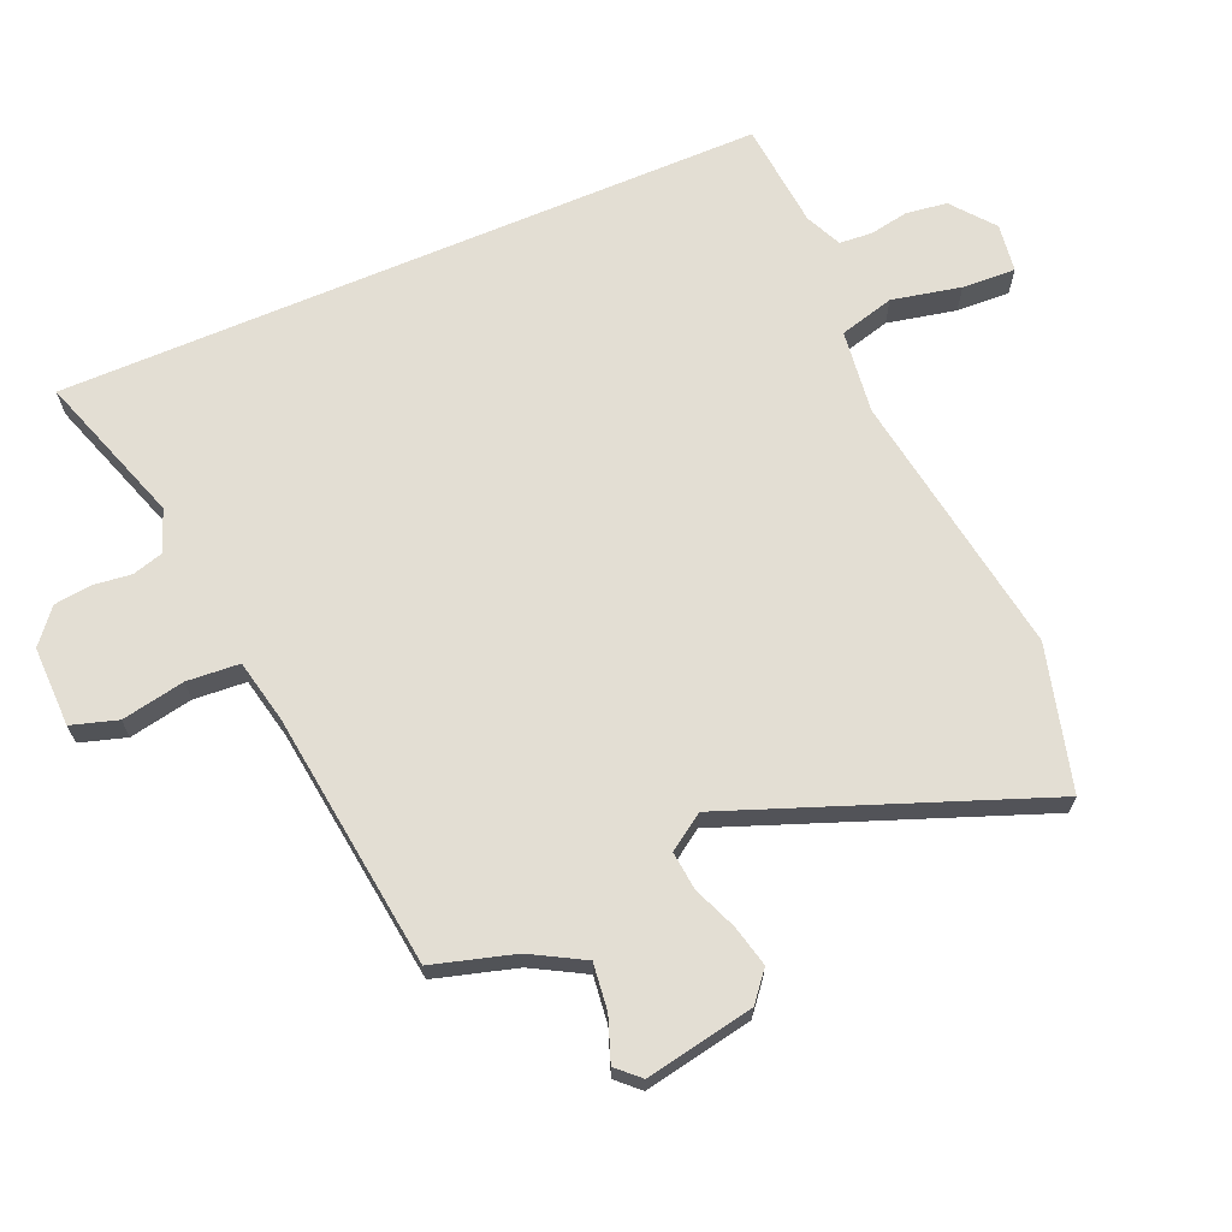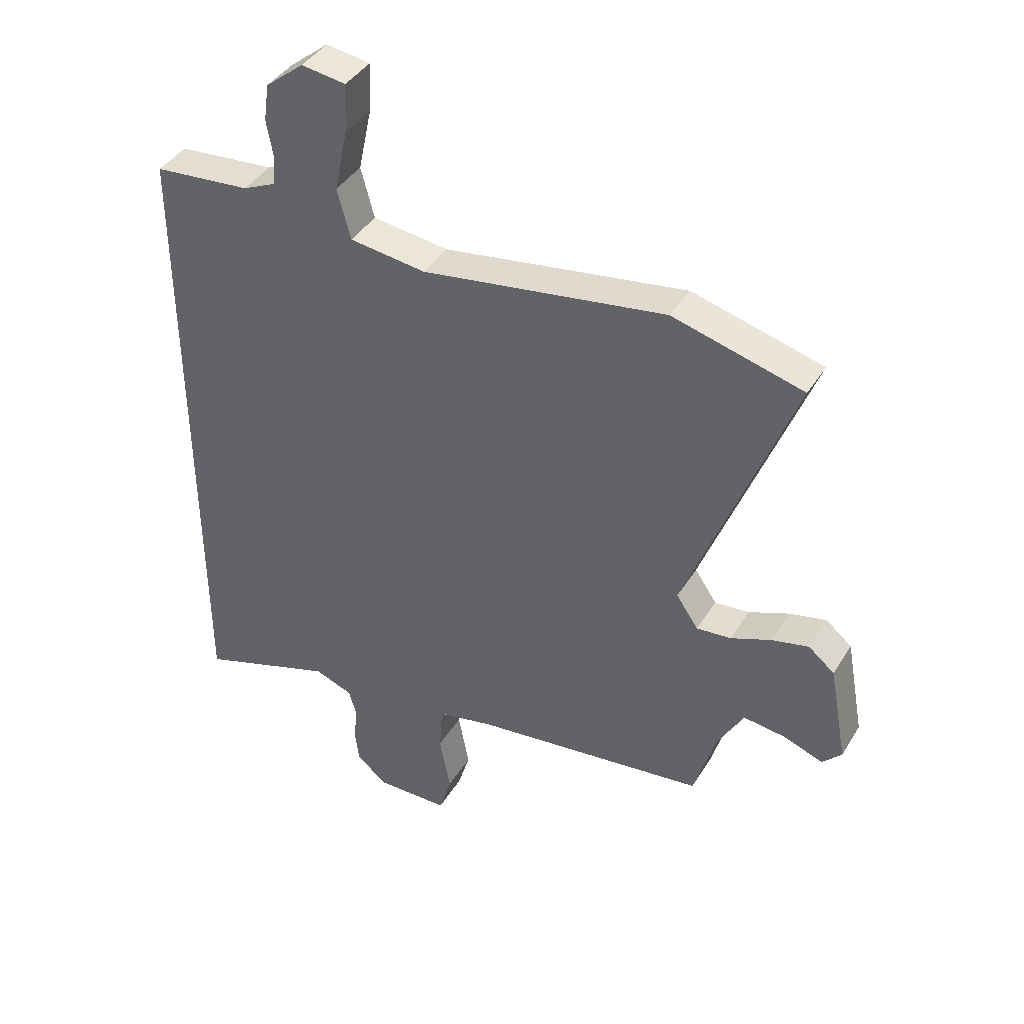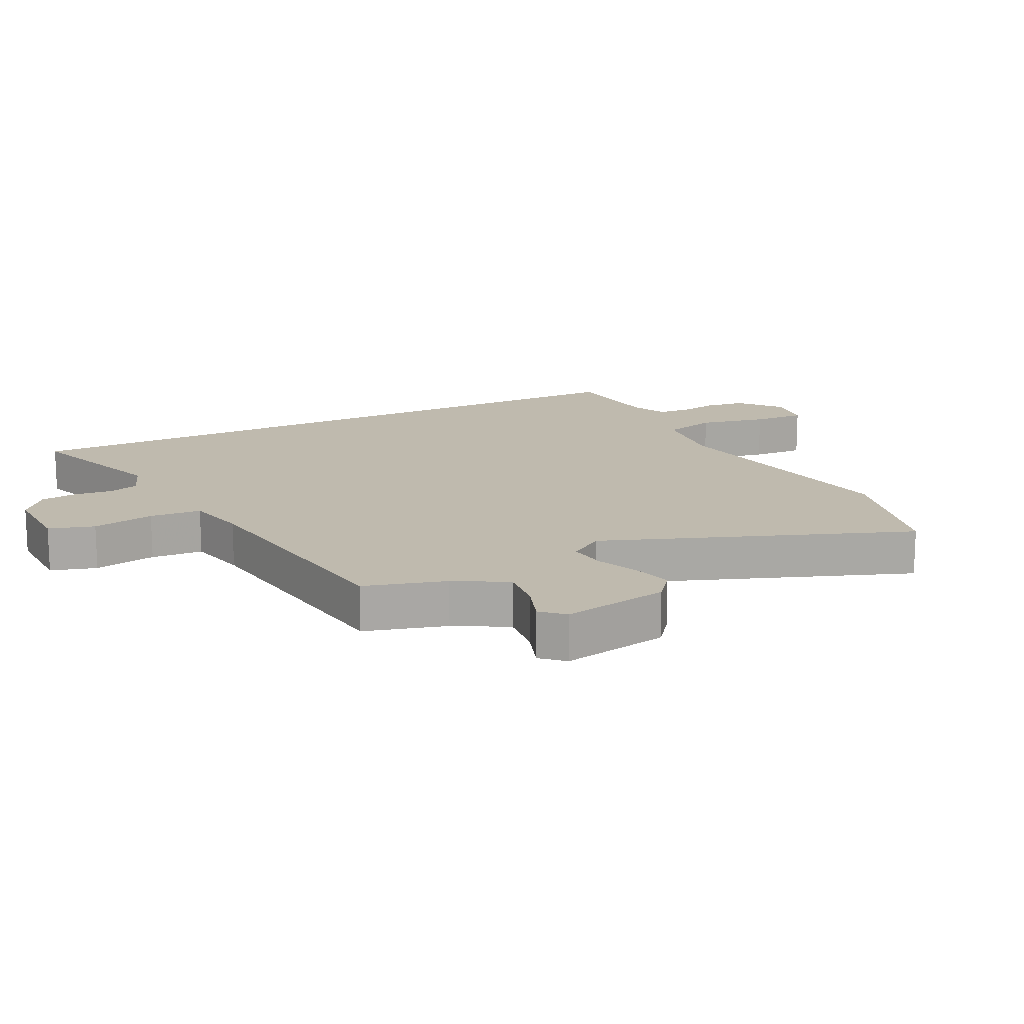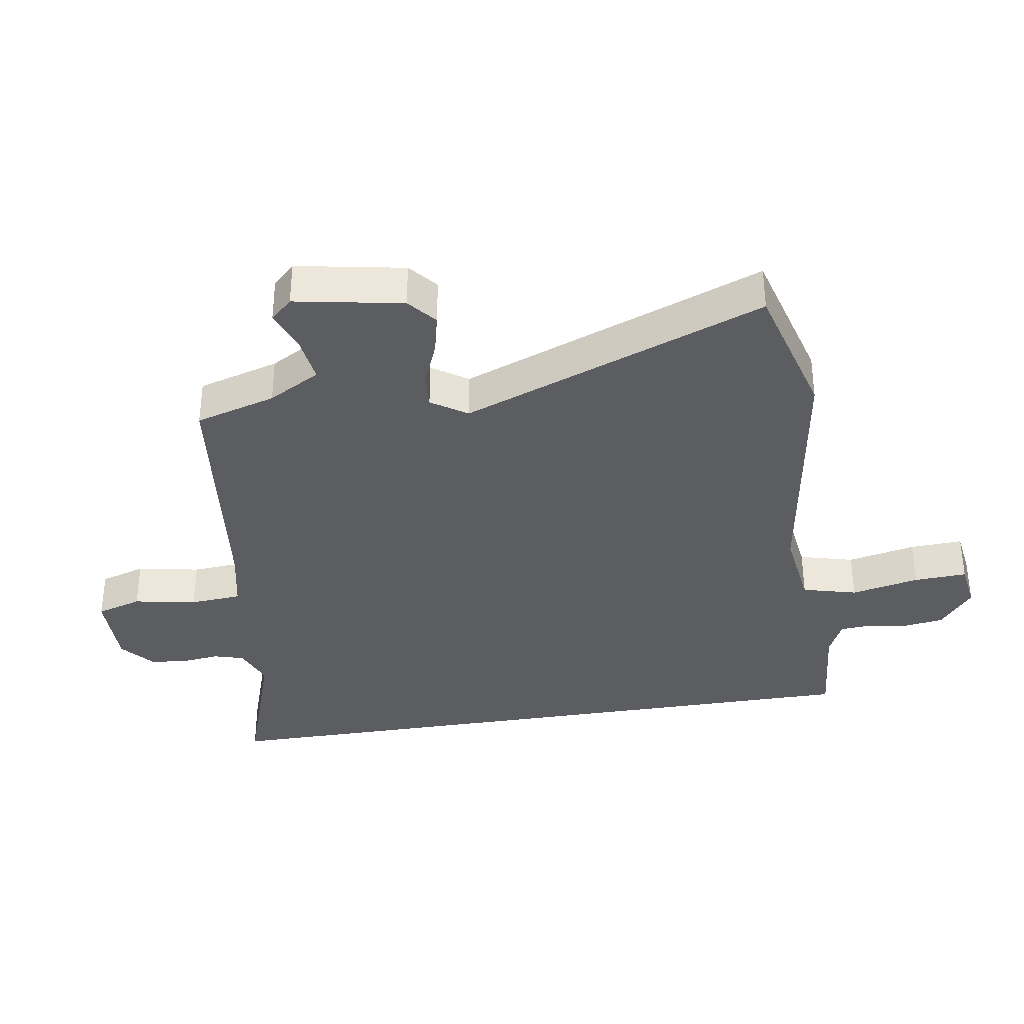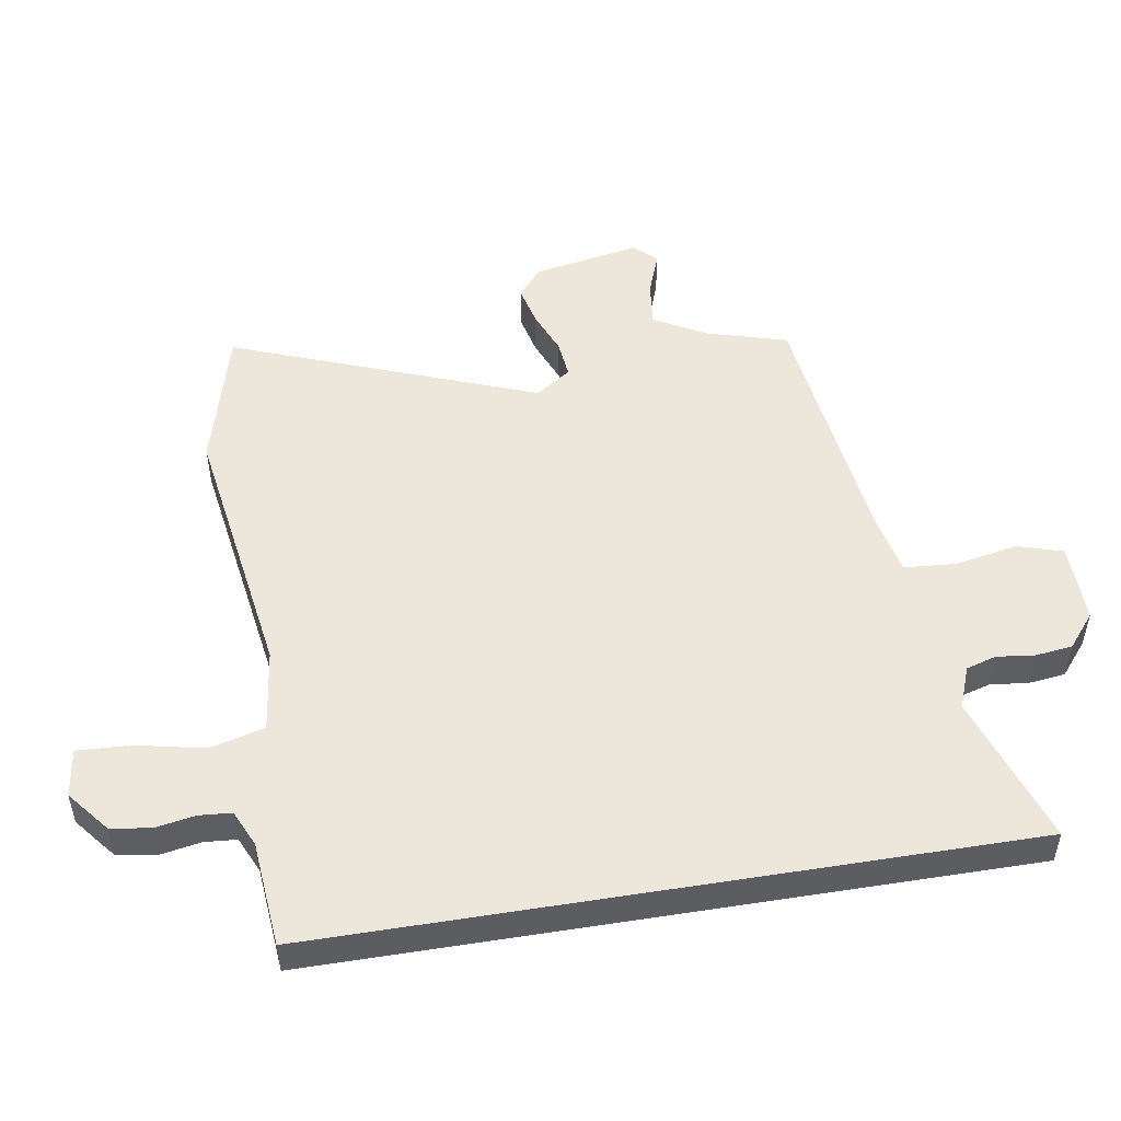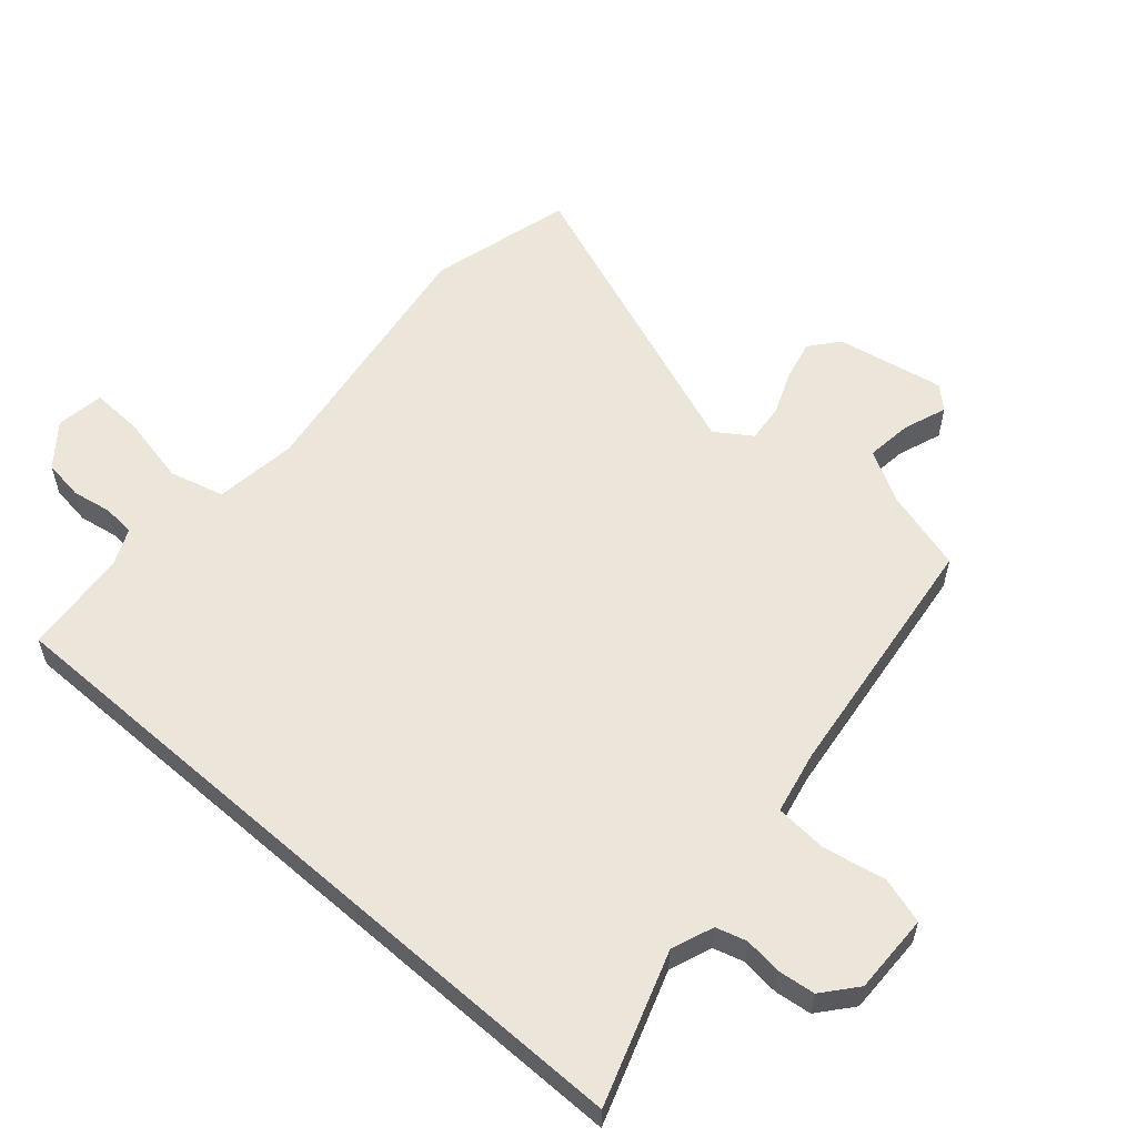
<metadata>
{"format":"obj","ext":"obj","renderer":"f3d","projection":"perspective","resolution":1024,"background":"white","views":[{"elev":67.2,"azim":-113.3,"up":"+Y"},{"elev":40.8,"azim":-151.1,"up":"+Z"},{"elev":15.5,"azim":-116.9,"up":"+Y"},{"elev":-35.5,"azim":-80.7,"up":"+Y"},{"elev":51.0,"azim":80.7,"up":"+Y"},{"elev":57.3,"azim":131.2,"up":"+Y"}]}
</metadata>
<code>
v -0.638 0.07 0.463
v -0.414 0.07 0.523
v 0.005 0.07 0.459
v 0.136 0.07 0.476
v 0.159 0.07 0.562
v 0.136 0.07 0.67
v 0.132 0.07 0.754
v 0.208 0.07 0.765
v 0.274 0.07 0.712
v 0.283 0.07 0.648
v 0.272 0.07 0.586
v 0.276 0.07 0.535
v 0.333 0.07 0.509
v 0.5 0.07 0.494
v 0.5 0.07 -0.614
v 0.263 0.07 -0.534
v 0.197 0.07 -0.559
v 0.183 0.07 -0.607
v 0.19 0.07 -0.667
v 0.183 0.07 -0.725
v 0.13 0.07 -0.769
v 0.004 0.07 -0.767
v -0.018 0.07 -0.695
v 0.001 0.07 -0.596
v -0.005 0.07 -0.514
v -0.103 0.07 -0.493
v -0.506 0.07 -0.443
v -0.543 0.07 -0.315
v -0.589 0.07 -0.233
v -0.662 0.07 -0.242
v -0.73 0.07 -0.267
v -0.763 0.07 -0.232
v -0.731 0.07 -0.062
v -0.686 0.07 -0.025
v -0.622 0.07 -0.04
v -0.553 0.07 -0.068
v -0.493 0.07 -0.074
v -0.455 0.07 -0.018
v -0.638 0 0.463
v -0.414 0 0.523
v 0.005 0 0.459
v 0.136 0 0.476
v 0.159 0 0.562
v 0.136 0 0.67
v 0.132 0 0.754
v 0.208 0 0.765
v 0.274 0 0.712
v 0.283 0 0.648
v 0.272 0 0.586
v 0.276 0 0.535
v 0.333 0 0.509
v 0.5 0 0.494
v 0.5 0 -0.614
v 0.263 0 -0.534
v 0.197 0 -0.559
v 0.183 0 -0.607
v 0.19 0 -0.667
v 0.183 0 -0.725
v 0.13 0 -0.769
v 0.004 0 -0.767
v -0.018 0 -0.695
v 0.001 0 -0.596
v -0.005 0 -0.514
v -0.103 0 -0.493
v -0.506 0 -0.443
v -0.543 0 -0.315
v -0.589 0 -0.233
v -0.662 0 -0.242
v -0.73 0 -0.267
v -0.763 0 -0.232
v -0.731 0 -0.062
v -0.686 0 -0.025
v -0.622 0 -0.04
v -0.553 0 -0.068
v -0.493 0 -0.074
v -0.455 0 -0.018
f 33 34 35 36
f 33 36 37
f 30 31 32 33
f 29 30 33 37
f 28 29 37 38
f 26 27 28 38
f 21 22 23 24
f 21 24 25
f 18 19 20 21
f 17 18 21 25
f 16 17 25
f 13 14 15 16
f 12 13 16 25
f 11 12 25 26
f 5 6 7 8
f 5 8 9 10
f 38 1 2 3
f 38 3 4
f 26 38 4
f 10 11 26
f 4 5 10 26
f 74 73 72 71
f 75 74 71
f 71 70 69 68
f 75 71 68 67
f 76 75 67 66
f 76 66 65 64
f 62 61 60 59
f 63 62 59
f 59 58 57 56
f 63 59 56 55
f 63 55 54
f 54 53 52 51
f 63 54 51 50
f 64 63 50 49
f 46 45 44 43
f 48 47 46 43
f 41 40 39 76
f 42 41 76
f 42 76 64
f 64 49 48
f 64 48 43 42
f 1 39 40 2
f 2 40 41 3
f 3 41 42 4
f 4 42 43 5
f 5 43 44 6
f 6 44 45 7
f 7 45 46 8
f 8 46 47 9
f 9 47 48 10
f 10 48 49 11
f 11 49 50 12
f 12 50 51 13
f 13 51 52 14
f 14 52 53 15
f 15 53 54 16
f 16 54 55 17
f 17 55 56 18
f 18 56 57 19
f 19 57 58 20
f 20 58 59 21
f 21 59 60 22
f 22 60 61 23
f 23 61 62 24
f 24 62 63 25
f 25 63 64 26
f 26 64 65 27
f 27 65 66 28
f 28 66 67 29
f 29 67 68 30
f 30 68 69 31
f 31 69 70 32
f 32 70 71 33
f 33 71 72 34
f 34 72 73 35
f 35 73 74 36
f 36 74 75 37
f 37 75 76 38
f 38 76 39 1

</code>
